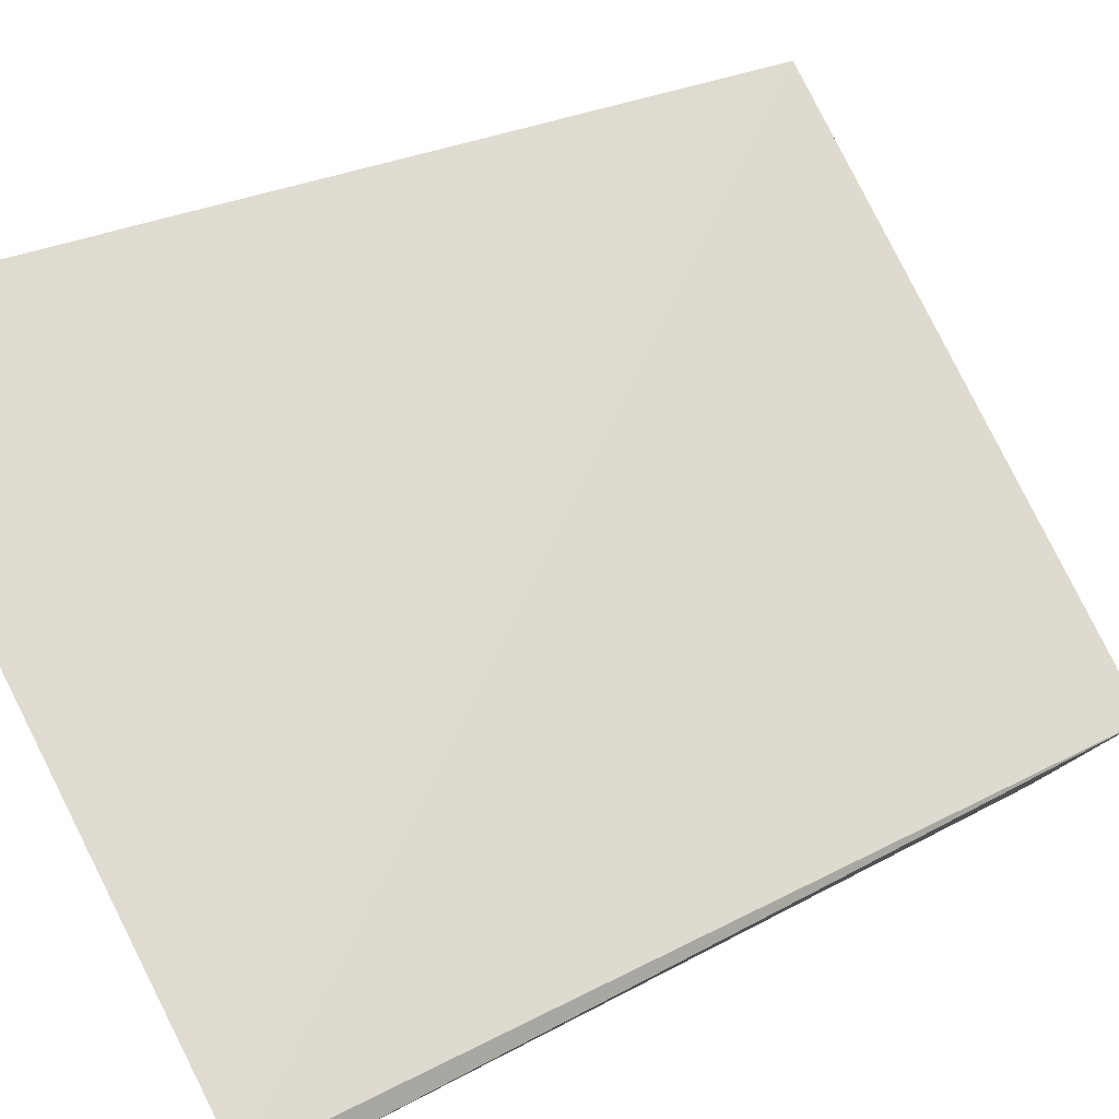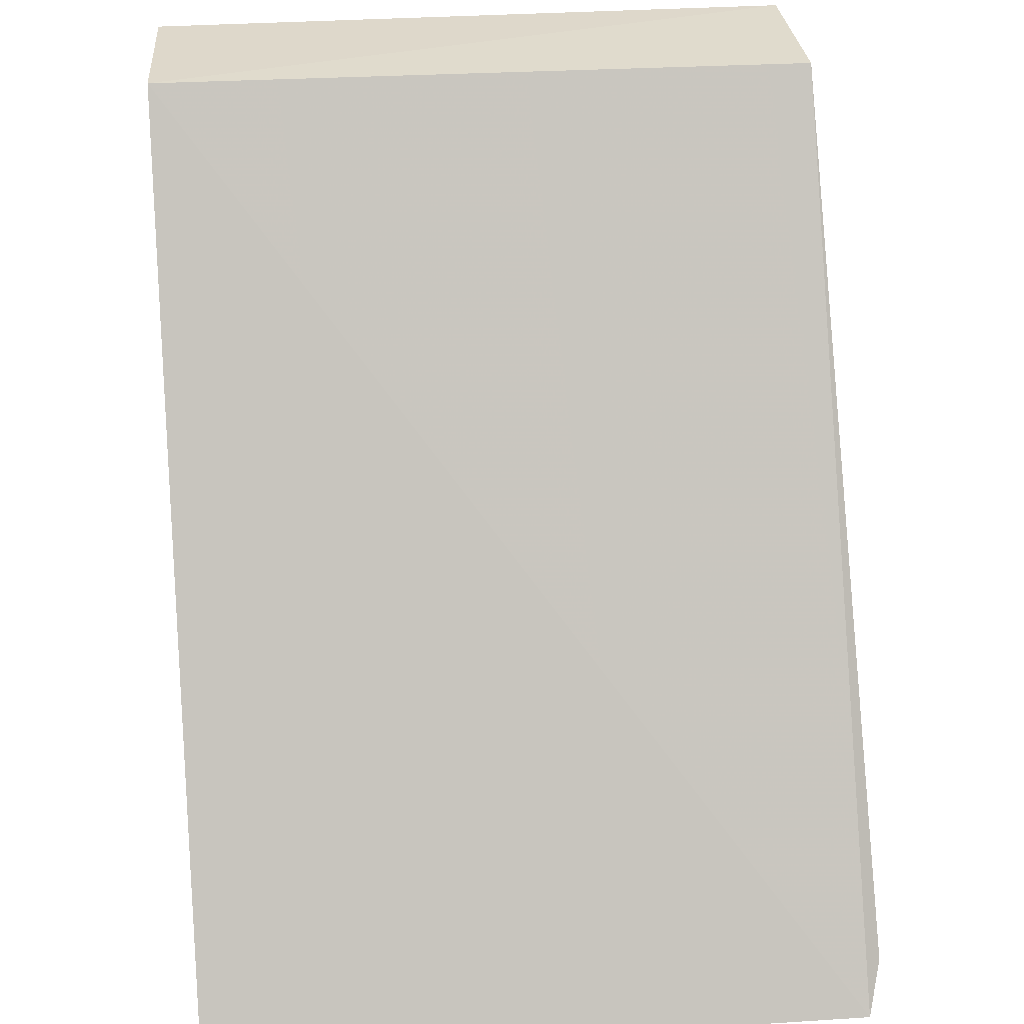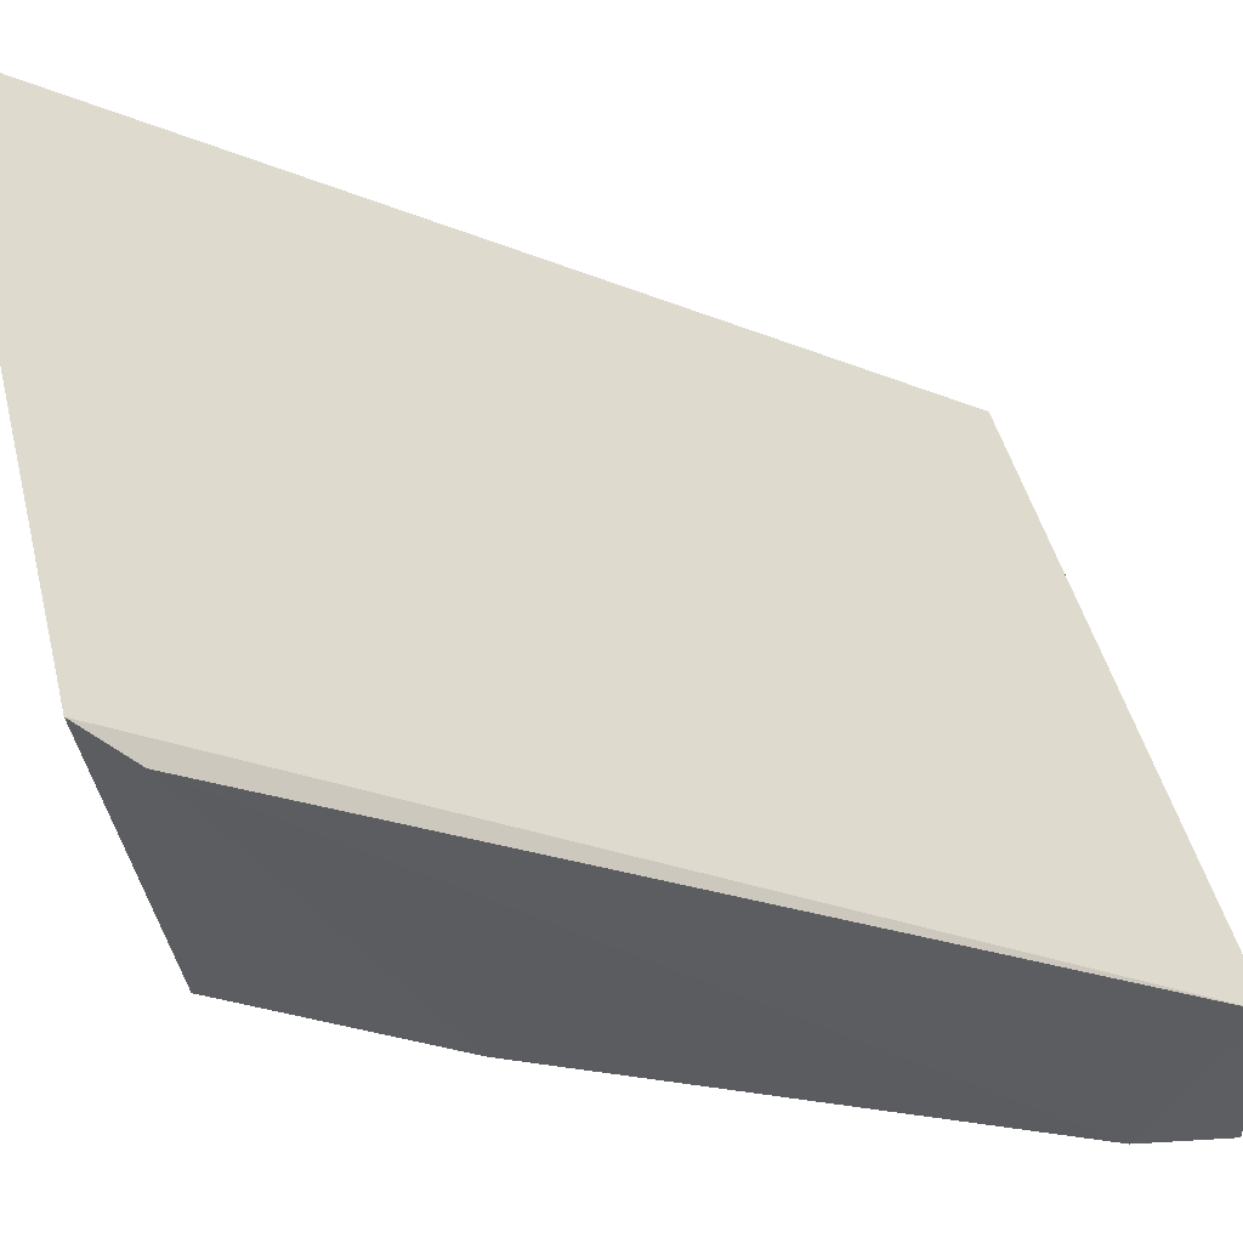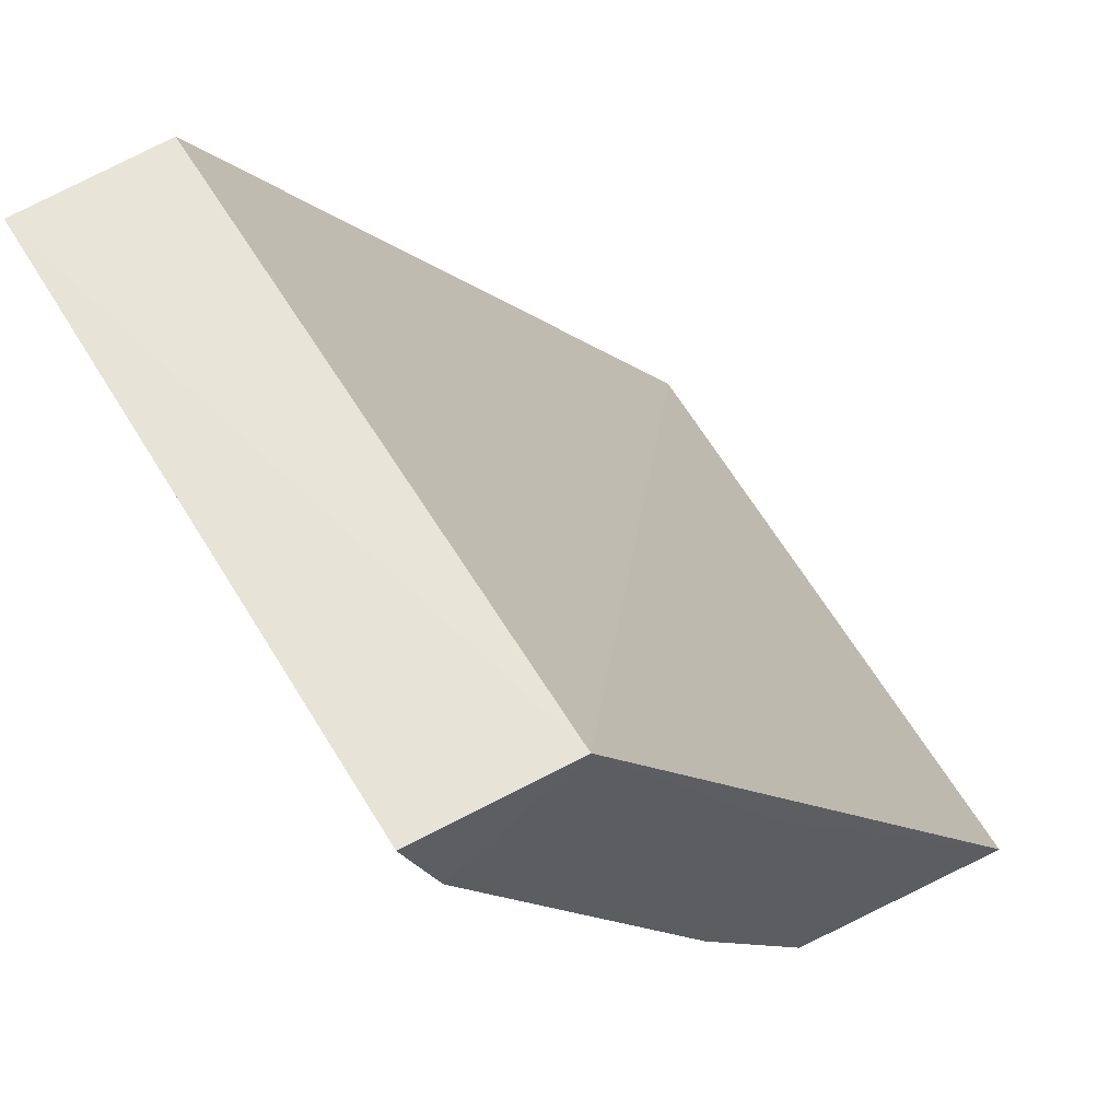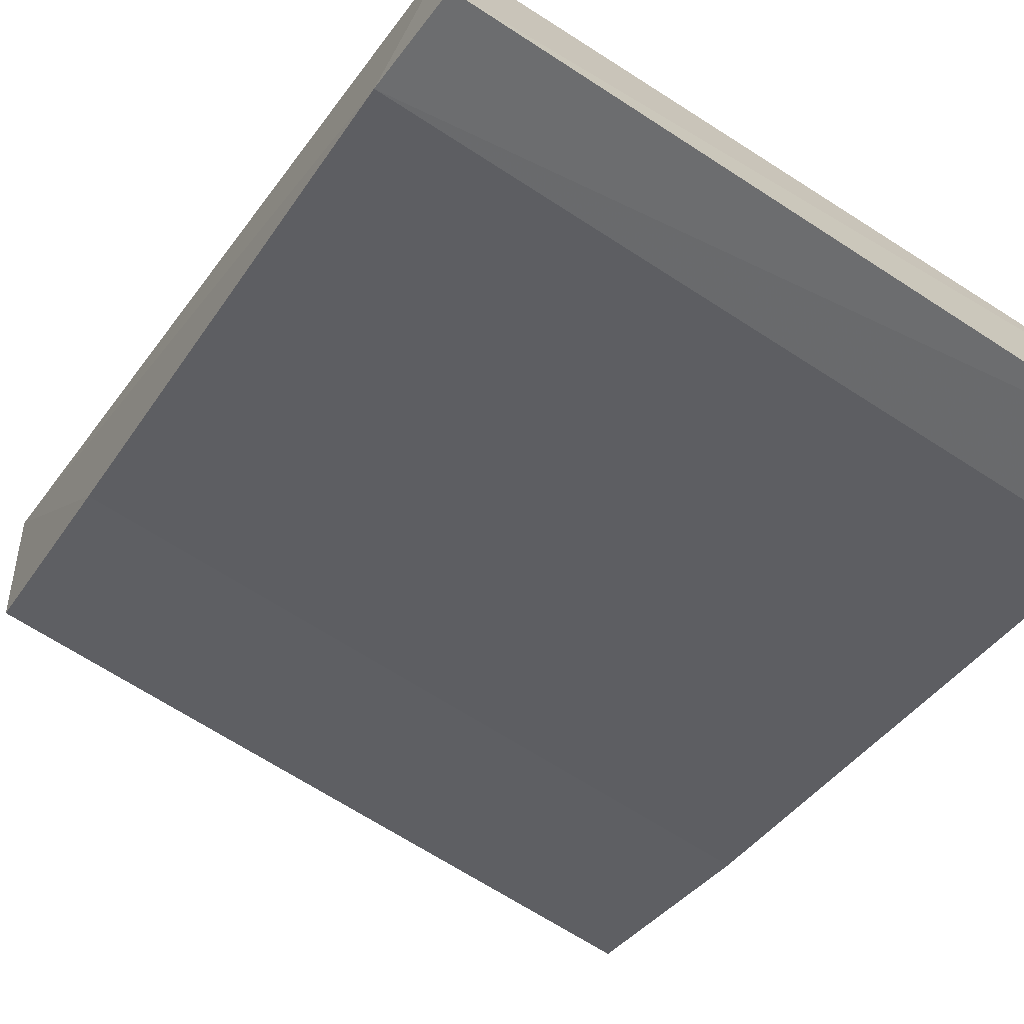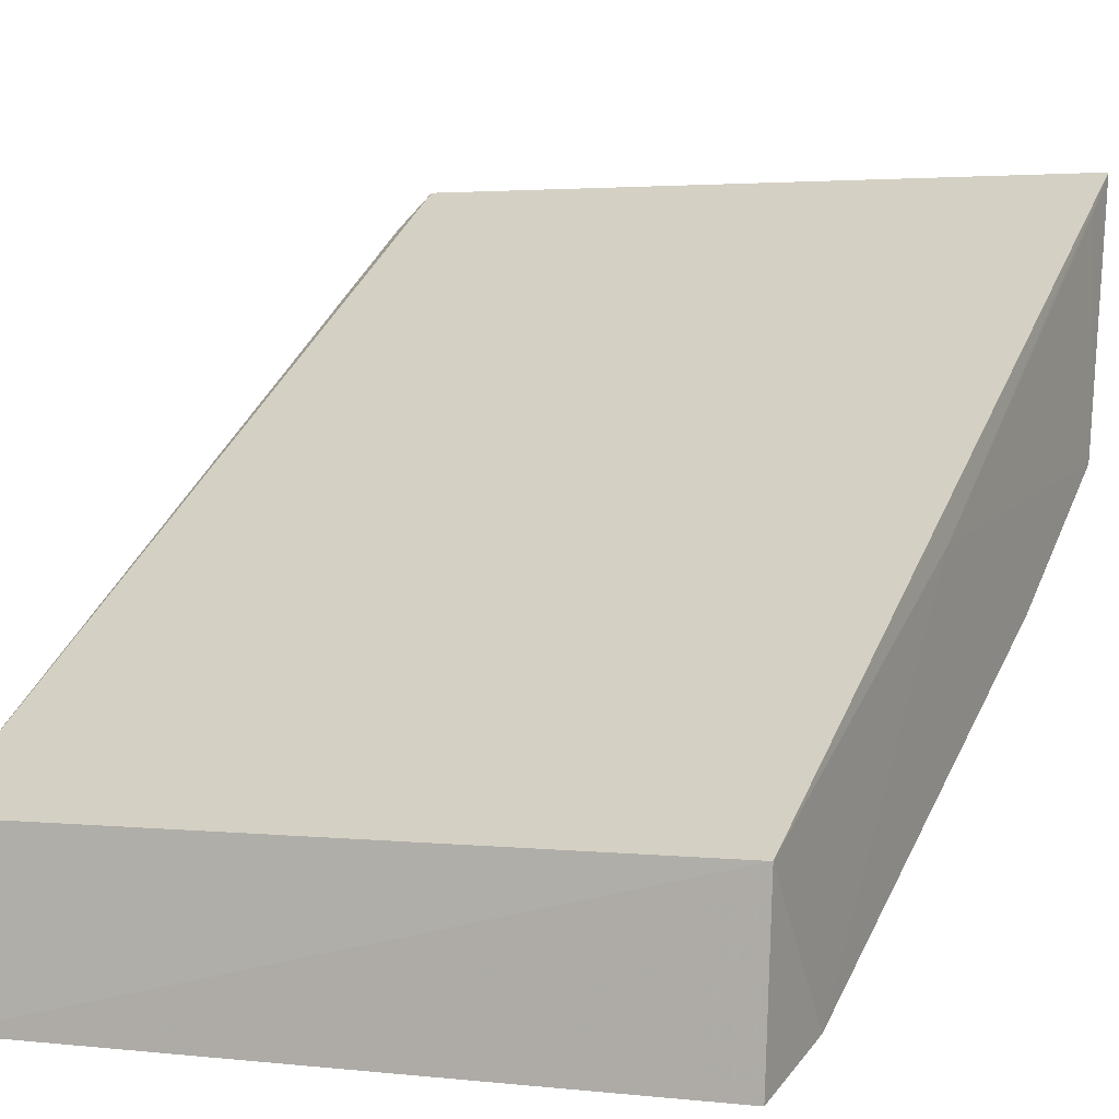
<metadata>
{"format":"obj","ext":"obj","renderer":"f3d","projection":"perspective","resolution":1024,"background":"white","views":[{"elev":79.0,"azim":-116.9,"up":"+Y"},{"elev":32.4,"azim":174.3,"up":"+Z"},{"elev":45.1,"azim":-103.9,"up":"+Y"},{"elev":61.2,"azim":59.2,"up":"+Z"},{"elev":-70.6,"azim":-33.2,"up":"+Y"},{"elev":1.7,"azim":25.1,"up":"+Y"}]}
</metadata>
<code>
v -0.02046 -0.04084 0.01996
v -0.02057 -0.04337 0.01993
v -0.02047 -0.0327 0.006955
v -0.03114 -0.03257 0.006967
v -0.03104 -0.04091 0.01985
v -0.03105 -0.0369 0.007748
v -0.02049 -0.03874 0.01085
v -0.03095 -0.04345 0.01989
v -0.03138 -0.03319 0.007628
v -0.02048 -0.04287 0.01844
v -0.02045 -0.03775 0.01427
v -0.02049 -0.03678 0.007866
v -0.03104 -0.04296 0.01838
v -0.03106 -0.03886 0.01072
v -0.02047 -0.03334 0.007776
f 1 3 4
f 5 1 4
f 6 4 3
f 8 2 1
f 8 1 5
f 9 5 4
f 9 4 6
f 10 1 2
f 11 3 1
f 11 10 7
f 11 1 10
f 12 6 3
f 12 11 7
f 13 8 5
f 13 5 9
f 13 10 2
f 13 2 8
f 14 12 7
f 14 6 12
f 14 7 10
f 14 10 13
f 14 13 9
f 14 9 6
f 15 12 3
f 15 3 11
f 15 11 12

</code>
